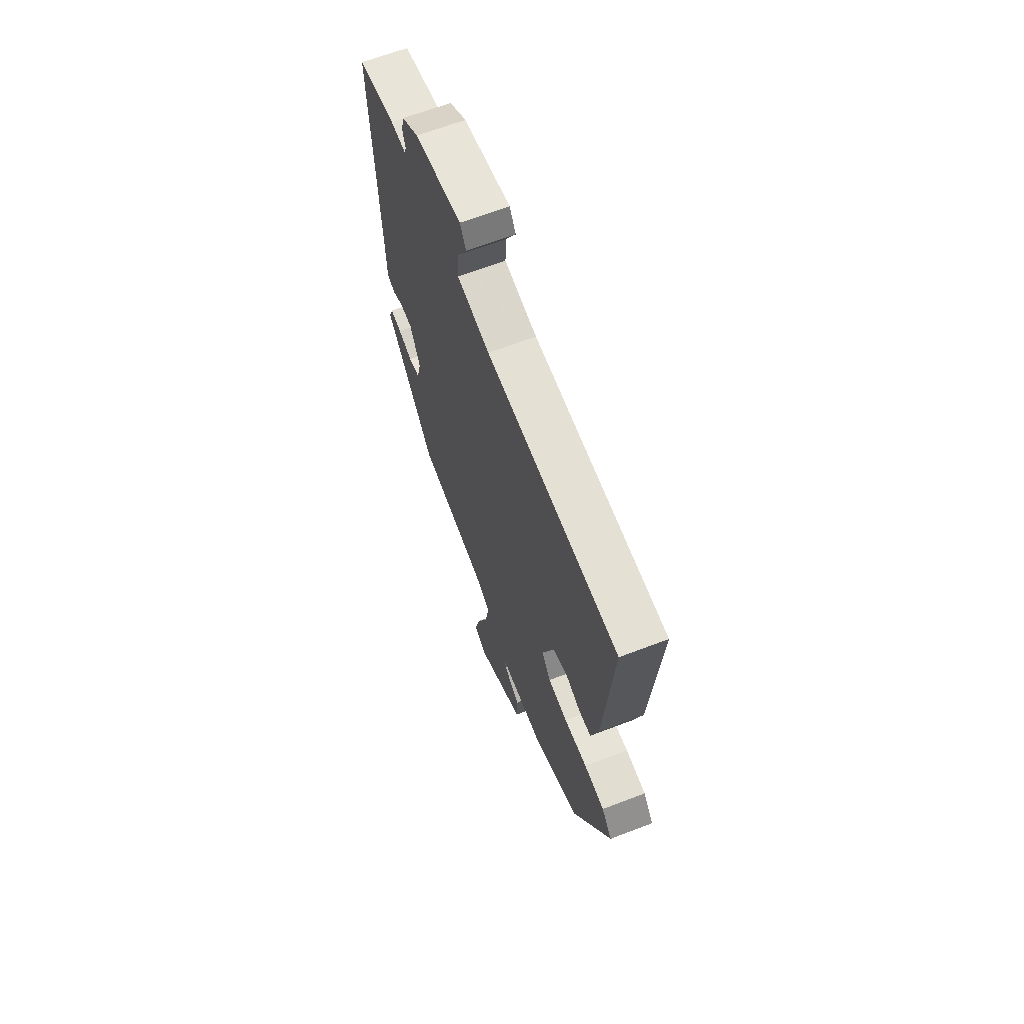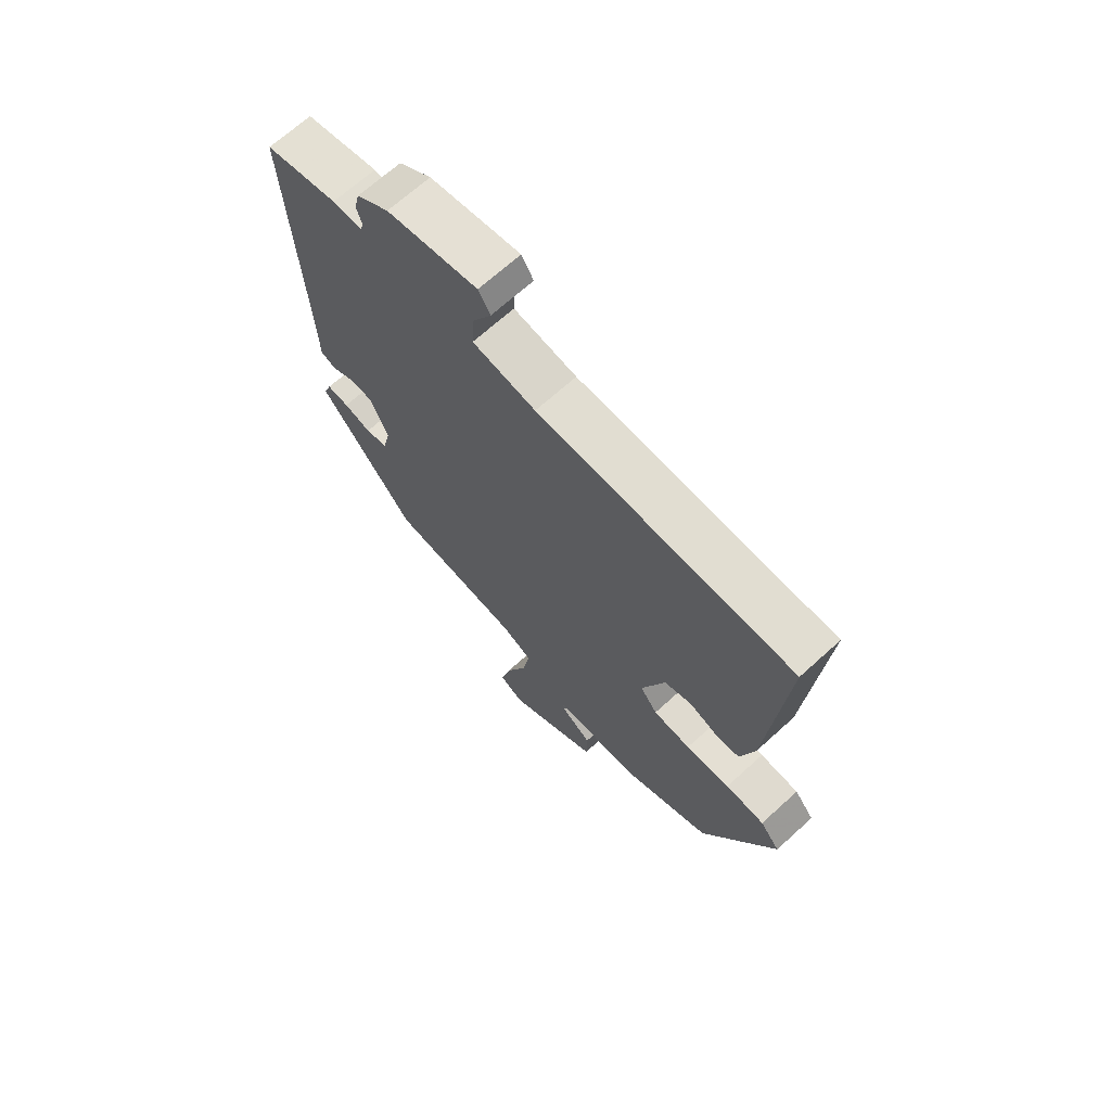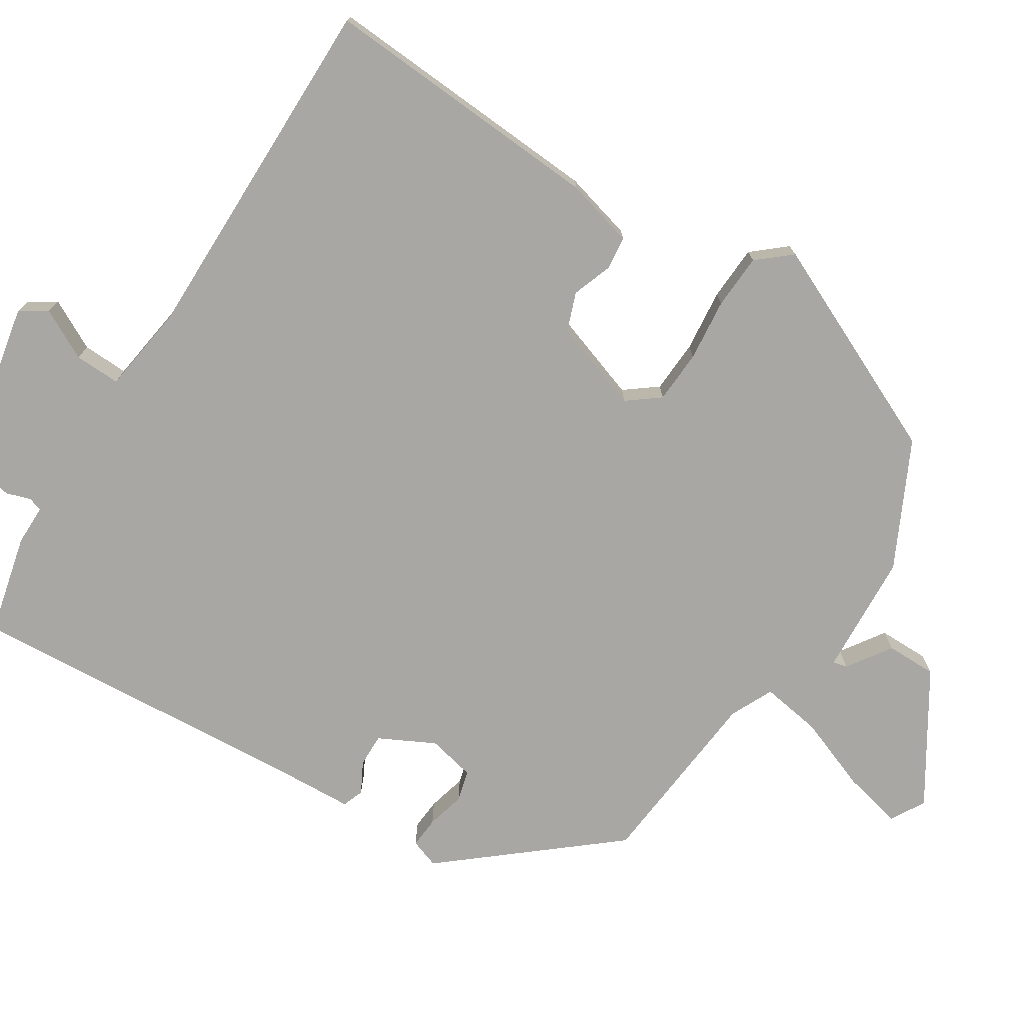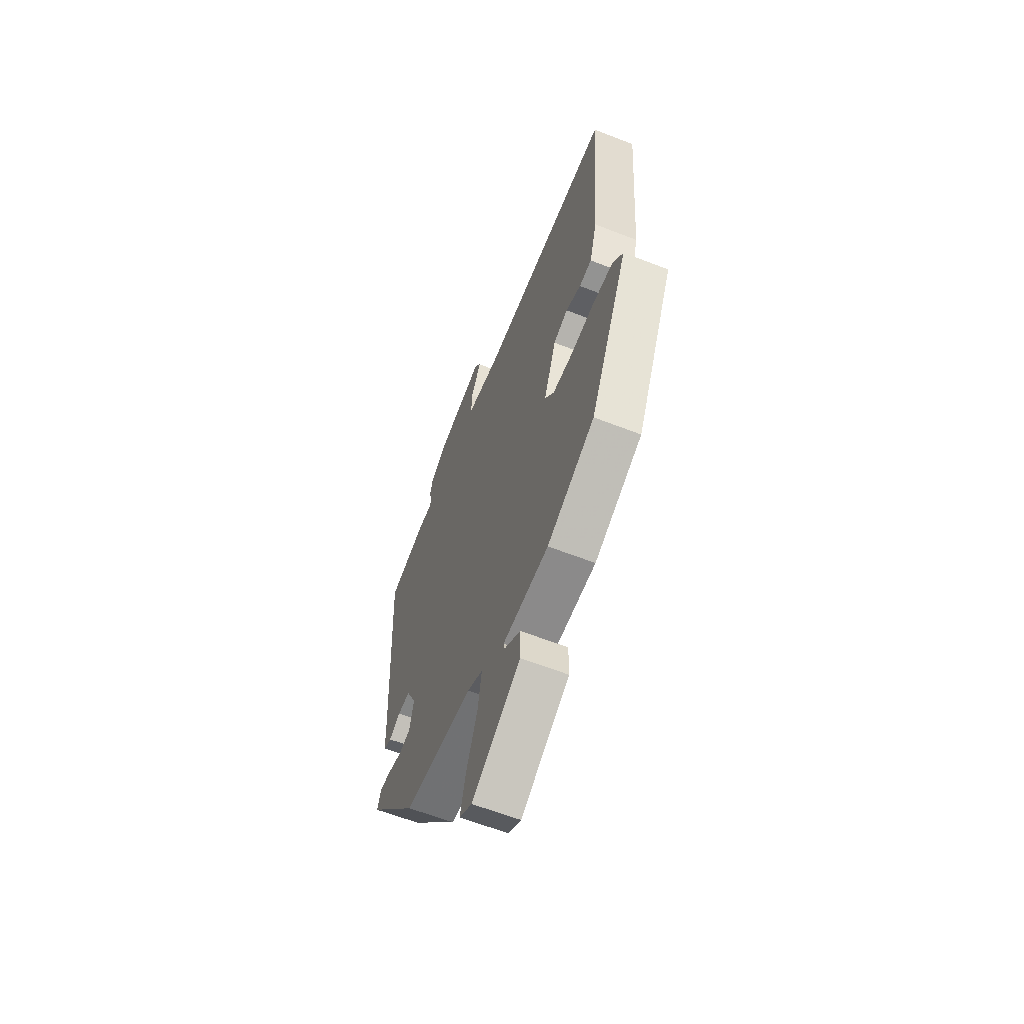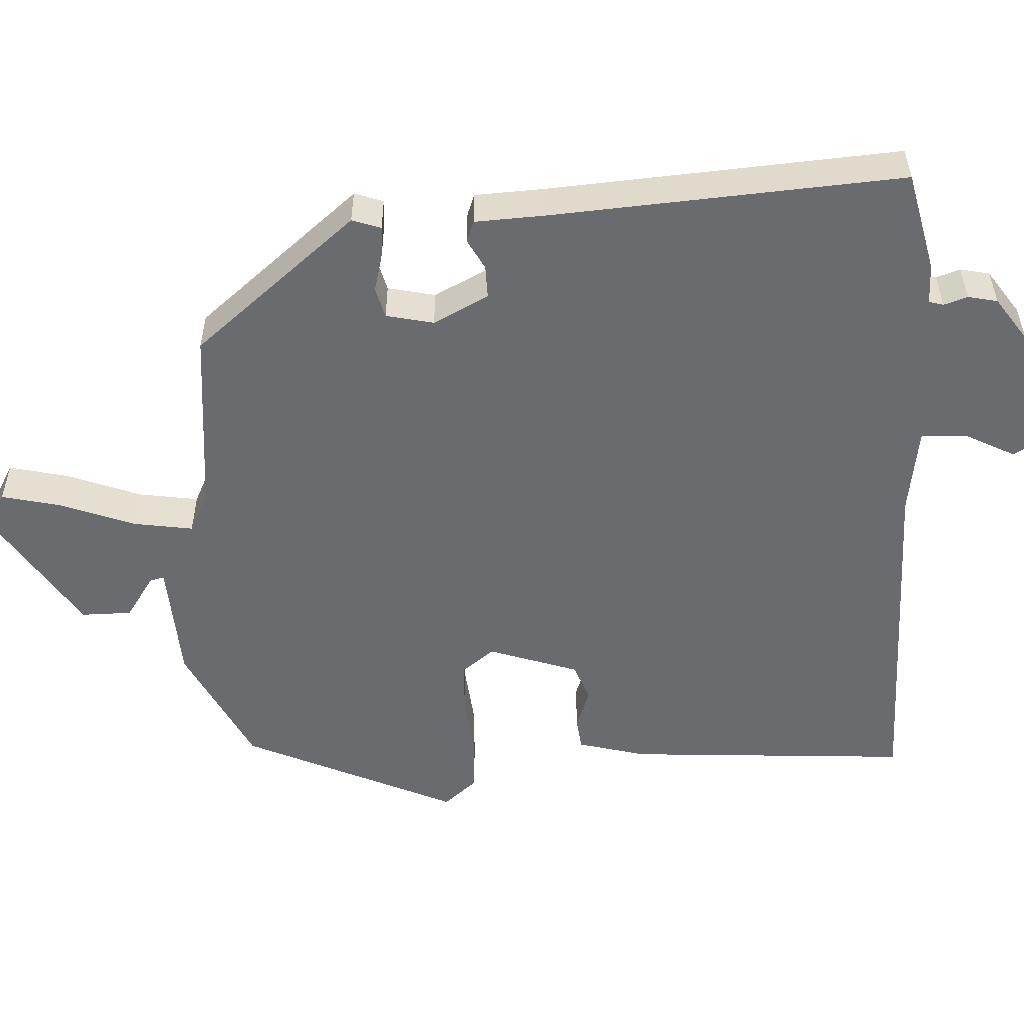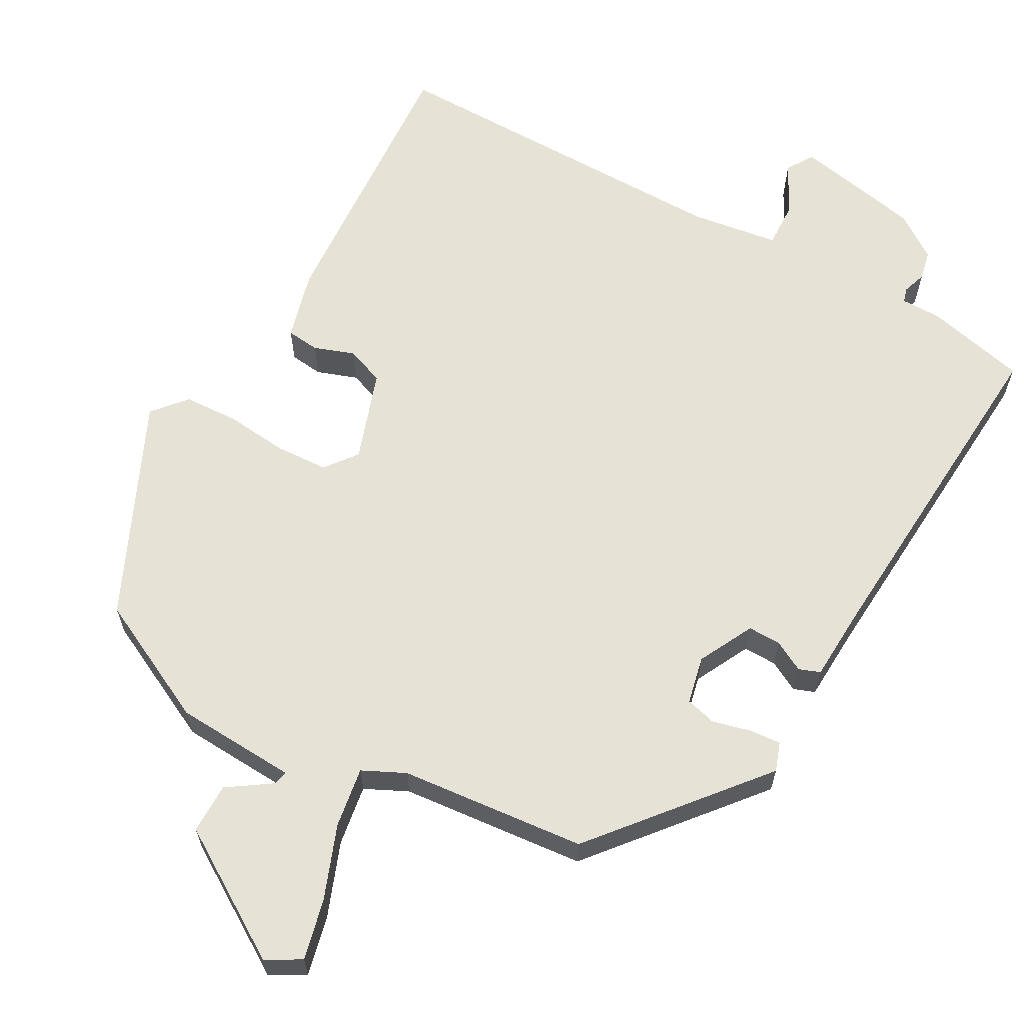
<metadata>
{"format":"obj","ext":"obj","renderer":"f3d","projection":"perspective","resolution":1024,"background":"white","views":[{"elev":65.4,"azim":69.0,"up":"+Z"},{"elev":68.3,"azim":47.7,"up":"+Z"},{"elev":-74.7,"azim":58.7,"up":"+Y"},{"elev":-61.6,"azim":68.3,"up":"+Z"},{"elev":-53.4,"azim":-86.1,"up":"+Y"},{"elev":63.2,"azim":-149.9,"up":"+Y"}]}
</metadata>
<code>
v -0.305 0.07 -0.439
v -0.482 0.07 -0.218
v -0.468 0.07 -0.18
v -0.427 0.07 -0.184
v -0.376 0.07 -0.198
v -0.335 0.07 -0.188
v -0.32 0.07 -0.125
v -0.356 0.07 -0.051
v -0.4 0.07 -0.051
v -0.441 0.07 -0.072
v -0.469 0.07 -0.061
v -0.472 0.07 0.033
v -0.496 0.07 0.5
v -0.362 0.07 0.529
v -0.308 0.07 0.528
v -0.302 0.07 0.547
v -0.312 0.07 0.579
v -0.303 0.07 0.618
v -0.243 0.07 0.658
v -0.075 0.07 0.688
v -0.053 0.07 0.652
v -0.089 0.07 0.586
v -0.092 0.07 0.525
v 0.025 0.07 0.506
v 0.498 0.07 0.5
v 0.467 0.07 0.122
v 0.441 0.07 0.031
v 0.397 0.07 0.027
v 0.344 0.07 0.047
v 0.293 0.07 0.029
v 0.25 0.07 -0.09
v 0.282 0.07 -0.133
v 0.352 0.07 -0.138
v 0.435 0.07 -0.131
v 0.508 0.07 -0.136
v 0.545 0.07 -0.181
v 0.41 0.07 -0.463
v 0.243 0.07 -0.542
v 0.081 0.07 -0.548
v 0.085 0.07 -0.567
v 0.142 0.07 -0.607
v 0.141 0.07 -0.674
v -0.031 0.07 -0.778
v -0.076 0.07 -0.751
v -0.056 0.07 -0.672
v -0.017 0.07 -0.575
v -0.003 0.07 -0.495
v -0.059 0.07 -0.467
v -0.305 0 -0.439
v -0.482 0 -0.218
v -0.468 0 -0.18
v -0.427 0 -0.184
v -0.376 0 -0.198
v -0.335 0 -0.188
v -0.32 0 -0.125
v -0.356 0 -0.051
v -0.4 0 -0.051
v -0.441 0 -0.072
v -0.469 0 -0.061
v -0.472 0 0.033
v -0.496 0 0.5
v -0.362 0 0.529
v -0.308 0 0.528
v -0.302 0 0.547
v -0.312 0 0.579
v -0.303 0 0.618
v -0.243 0 0.658
v -0.075 0 0.688
v -0.053 0 0.652
v -0.089 0 0.586
v -0.092 0 0.525
v 0.025 0 0.506
v 0.498 0 0.5
v 0.467 0 0.122
v 0.441 0 0.031
v 0.397 0 0.027
v 0.344 0 0.047
v 0.293 0 0.029
v 0.25 0 -0.09
v 0.282 0 -0.133
v 0.352 0 -0.138
v 0.435 0 -0.131
v 0.508 0 -0.136
v 0.545 0 -0.181
v 0.41 0 -0.463
v 0.243 0 -0.542
v 0.081 0 -0.548
v 0.085 0 -0.567
v 0.142 0 -0.607
v 0.141 0 -0.674
v -0.031 0 -0.778
v -0.076 0 -0.751
v -0.056 0 -0.672
v -0.017 0 -0.575
v -0.003 0 -0.495
v -0.059 0 -0.467
f 43 44 45 46
f 43 46 47
f 40 41 42 43
f 39 40 43 47
f 38 39 47
f 37 38 47 48
f 33 34 35 36
f 32 33 36 37
f 31 32 37 48
f 26 27 28 29
f 24 25 26 29
f 23 24 29 30
f 19 20 21 22
f 19 22 23
f 16 17 18 19
f 15 16 19 23
f 12 13 14 15
f 9 10 11 12
f 8 9 12 15
f 7 8 15 23
f 2 3 4 5
f 48 1 2 5
f 48 5 6
f 23 30 31 48
f 6 7 23 48
f 94 93 92 91
f 95 94 91
f 91 90 89 88
f 95 91 88 87
f 95 87 86
f 96 95 86 85
f 84 83 82 81
f 85 84 81 80
f 96 85 80 79
f 77 76 75 74
f 77 74 73 72
f 78 77 72 71
f 70 69 68 67
f 71 70 67
f 67 66 65 64
f 71 67 64 63
f 63 62 61 60
f 60 59 58 57
f 63 60 57 56
f 71 63 56 55
f 53 52 51 50
f 53 50 49 96
f 54 53 96
f 96 79 78 71
f 96 71 55 54
f 1 49 50 2
f 2 50 51 3
f 3 51 52 4
f 4 52 53 5
f 5 53 54 6
f 6 54 55 7
f 7 55 56 8
f 8 56 57 9
f 9 57 58 10
f 10 58 59 11
f 11 59 60 12
f 12 60 61 13
f 13 61 62 14
f 14 62 63 15
f 15 63 64 16
f 16 64 65 17
f 17 65 66 18
f 18 66 67 19
f 19 67 68 20
f 20 68 69 21
f 21 69 70 22
f 22 70 71 23
f 23 71 72 24
f 24 72 73 25
f 25 73 74 26
f 26 74 75 27
f 27 75 76 28
f 28 76 77 29
f 29 77 78 30
f 30 78 79 31
f 31 79 80 32
f 32 80 81 33
f 33 81 82 34
f 34 82 83 35
f 35 83 84 36
f 36 84 85 37
f 37 85 86 38
f 38 86 87 39
f 39 87 88 40
f 40 88 89 41
f 41 89 90 42
f 42 90 91 43
f 43 91 92 44
f 44 92 93 45
f 45 93 94 46
f 46 94 95 47
f 47 95 96 48
f 48 96 49 1

</code>
